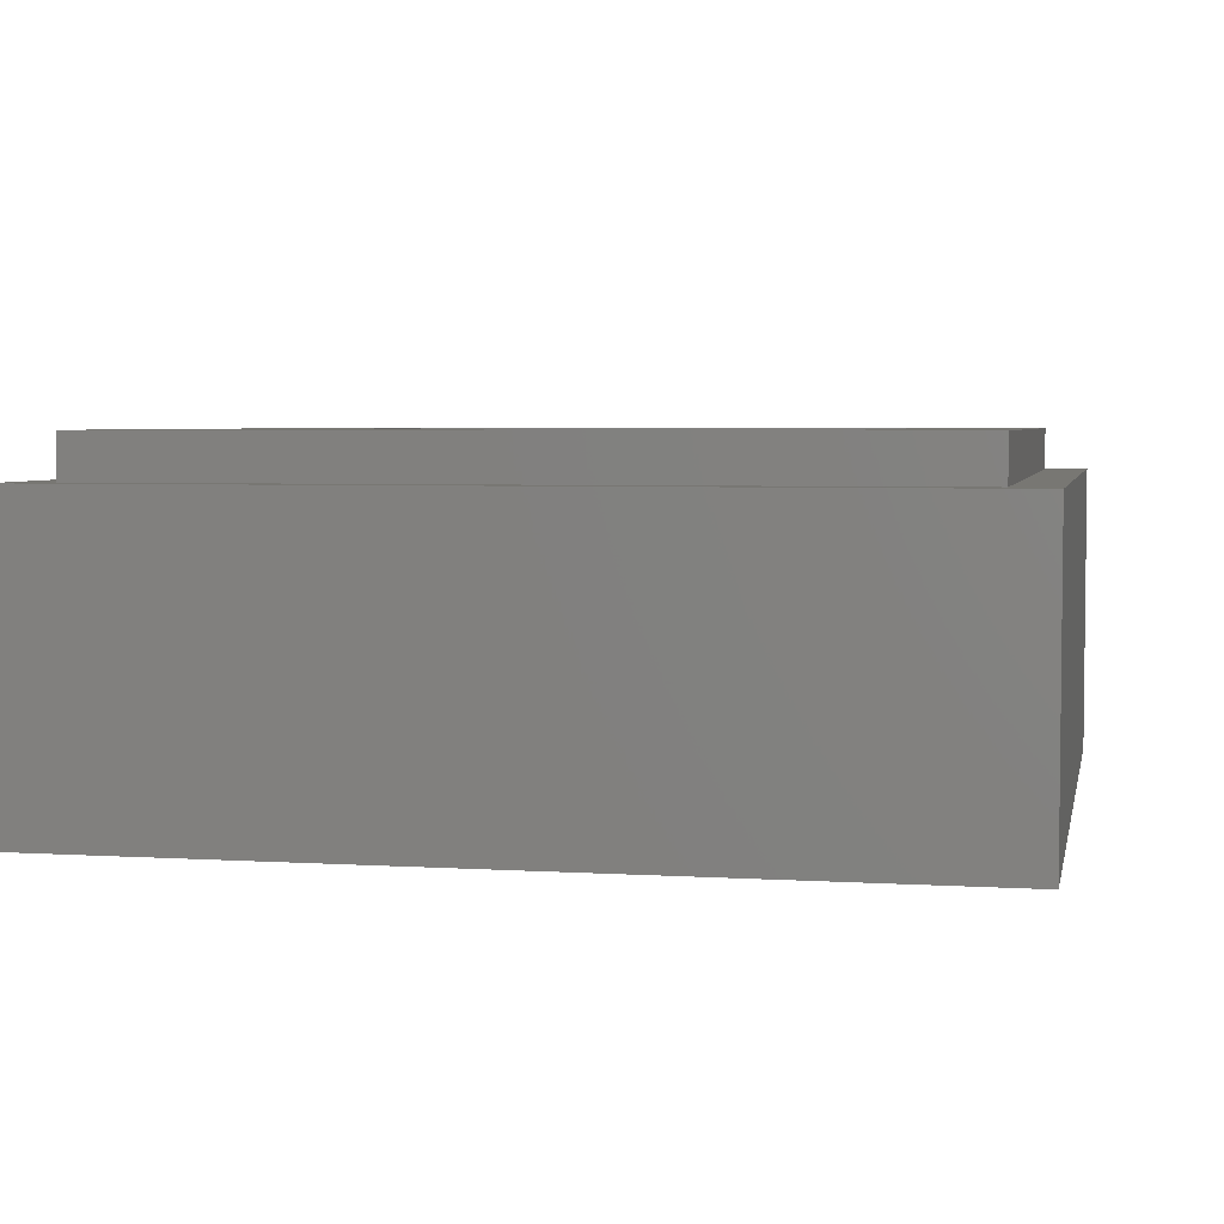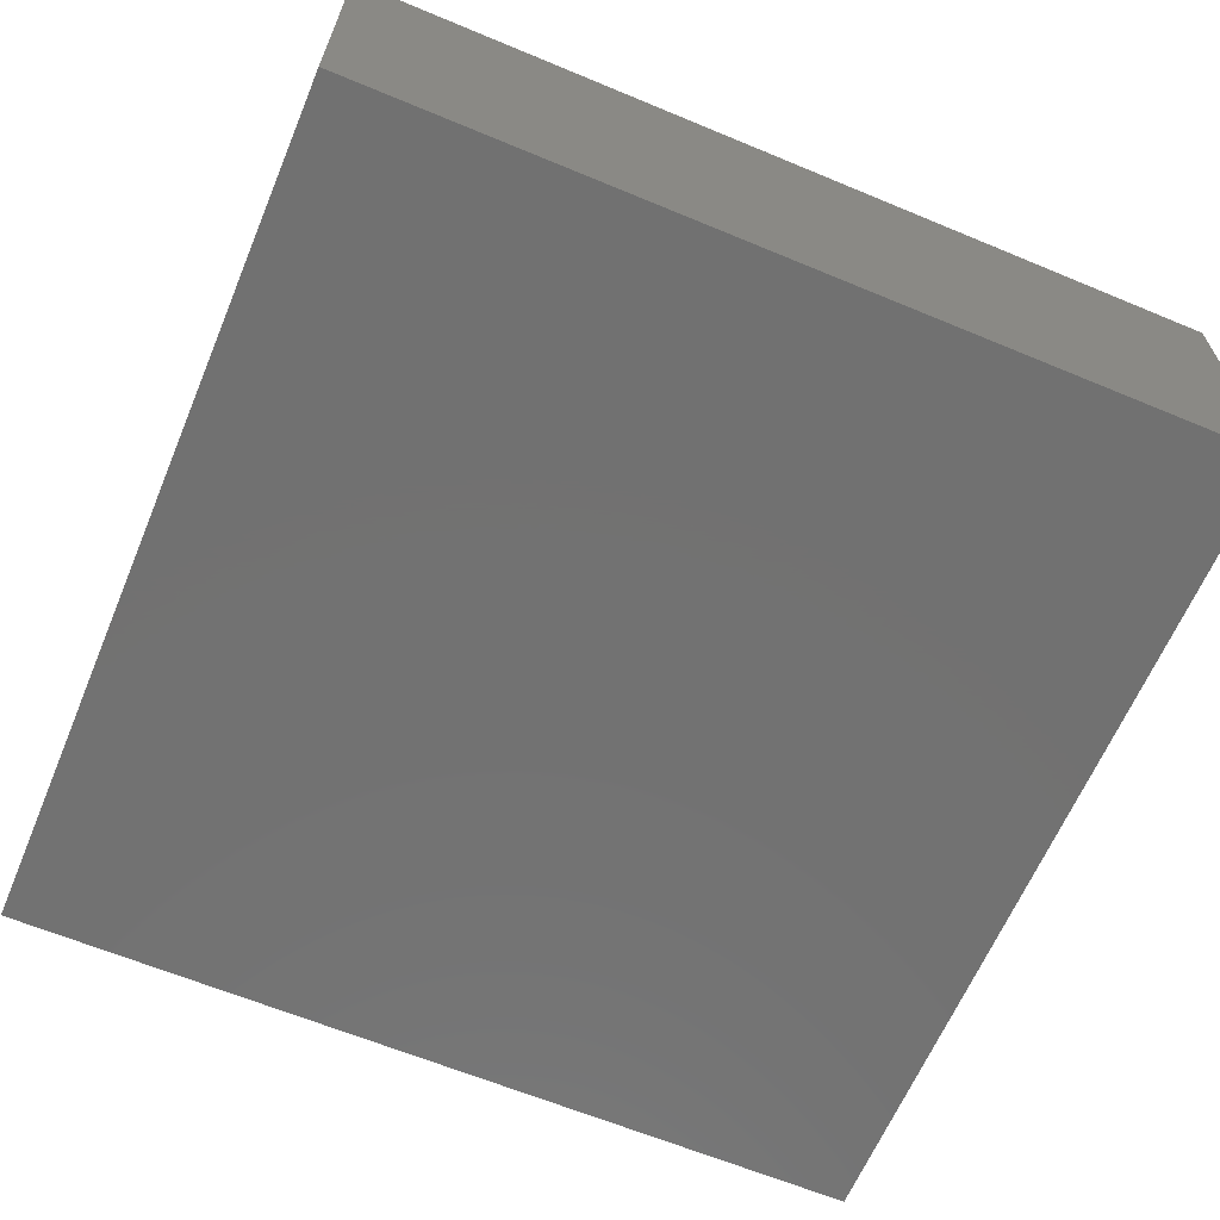
<metadata>
{"format":"stl","ext":"stl","renderer":"f3d","projection":"perspective","resolution":1024,"background":"white","views":[{"elev":4.2,"azim":101.5,"up":"+Y"},{"elev":-63.7,"azim":67.2,"up":"+Y"}]}
</metadata>
<code>
# stl→obj: 413 verts, 822 faces
v -4 2.8 4
v -4 0 4
v 4 0 4
v 4 2.8 4
v -4 2.8 -4
v -4 0 -4
v 4 2.8 -4
v 4 0 -4
v -2.4 1.6 2.4
v 2.4 1.6 2.4
v 2.4 1.6 -2.4
v -2.4 1.6 -2.4
v -2.4 3.2 2.4
v 2.4 3.2 2.4
v -2.4 3.2 -2.4
v 2.4 3.2 -2.4
v -3.6 3.2 3.6
v -3.6 2.8 3.6
v 3.6 2.8 3.6
v 3.6 3.2 3.6
v -3.6 3.2 -3.6
v -3.6 2.8 -3.6
v 3.6 3.2 -3.6
v 3.6 2.8 -3.6
v 0.84 0 2.032
v 0.568 0 2.124
v 0.288 0 2.18
v 0.564 0 1.872
v 0.732 0 1.528
v 1.1 0 1.904
v 0.236 0 -1.784
v 0 0 -1.8
v 0 0 -2.2
v 0.288 0 -2.18
v -0.236 0 -1.784
v -0.288 0 -2.18
v -0.84 0 -2.032
v -0.568 0 -2.124
v -0.58 0 -1.88
v -0.256 0 -1.628
v -0.9 0 -1.56
v -1.1 0 -1.904
v -0.8 0 -1.384
v -0.716 0 -1.524
v -0.32 0 0.32
v 0.172 0 0.416
v 0 0 0.452
v -0.172 0 0.416
v -0.416 0 0.172
v 0.32 0 0.32
v -0.452 0 0
v 0.416 0 0.172
v -0.416 0 -0.172
v 0.452 0 0
v -0.32 0 -0.32
v 0.416 0 -0.172
v -0.172 0 -0.416
v 0.32 0 -0.32
v 0 0 -0.452
v 0.172 0 -0.416
v -2.46 0 1.216
v -2.728 0 1.348
v -2.816 0 1.168
v -2.54 0 1.052
v -2.6 0 0.884
v -2.88 0 0.98
v -2.288 0 2.008
v -2.064 0 1.812
v -1.944 0 1.944
v -2.156 0 2.156
v -1.812 0 2.064
v -2.008 0 2.288
v -1.168 0 2.816
v -1.052 0 2.54
v -0.884 0 2.6
v -0.98 0 2.88
v -1.216 0 2.46
v -1.348 0 2.728
v 1.168 0 2.816
v 0.98 0 2.88
v 0.884 0 2.6
v 1.052 0 2.54
v 1.216 0 2.46
v 1.348 0 2.728
v 2.064 0 1.812
v 2.288 0 2.008
v 2.156 0 2.156
v 1.944 0 1.944
v 1.812 0 2.064
v 2.008 0 2.288
v 2.728 0 1.348
v 2.46 0 1.216
v 2.54 0 1.052
v 2.816 0 1.168
v 2.88 0 0.98
v 2.6 0 0.884
v 2.54 0 -1.052
v 2.816 0 -1.168
v 2.88 0 -0.98
v 2.6 0 -0.884
v 2.46 0 -1.216
v 2.728 0 -1.348
v 2.156 0 -2.156
v 1.944 0 -1.944
v 1.812 0 -2.064
v 2.008 0 -2.288
v 2.288 0 -2.008
v 2.064 0 -1.812
v 1.052 0 -2.54
v 0.884 0 -2.6
v 0.98 0 -2.88
v 1.168 0 -2.816
v 1.348 0 -2.728
v 1.216 0 -2.46
v -0.884 0 -2.6
v -1.052 0 -2.54
v -1.168 0 -2.816
v -0.98 0 -2.88
v -1.216 0 -2.46
v -1.348 0 -2.728
v -1.944 0 -1.944
v -2.156 0 -2.156
v -2.008 0 -2.288
v -1.812 0 -2.064
v -2.064 0 -1.812
v -2.288 0 -2.008
v -2.54 0 -1.052
v -2.6 0 -0.884
v -2.88 0 -0.98
v -2.816 0 -1.168
v -2.728 0 -1.348
v -2.46 0 -1.216
v -3.1 0 0
v -3.2 0 0.4
v -3.4 0 0.4
v -3.2 0 -0.5
v -3 0 -0.5
v -2.9 0 0
v -3 0 0.4
v -2.8 0 0.4
v -2.7 0 0
v -2.8 0 -0.5
v -2.6 0 -0.5
v -2.4 0 0.4
v -2.6 0 0.4
v 0.4 0 2.4
v 0.4 0 3.4
v 0.2 0 3.4
v 0.2 0 2.8
v 0.2 0 2.4
v -0.2 0 3
v -0.2 0 3.4
v -0.4 0 3.4
v -0.2 0 2.4
v -0.4 0 2.4
v 2.9 0 0.3
v 3.3 0 0.3
v 3.3 0 0.5
v 2.7 0 0.5
v 2.9 0 0.1
v 2.9 0 -0.1
v 2.7 0 -0.5
v 2.9 0 -0.3
v 3.3 0 -0.3
v 3.3 0 -0.5
v 3.2 0 -0.1
v 3.2 0 0.1
v -2.544 0 2.544
v -2.192 0 2.856
v -1.8 0 3.116
v -1.376 0 3.328
v -0.932 0 3.476
v -0.468 0 3.568
v 0 0 3.6
v 0.468 0 3.568
v 0.932 0 3.476
v 1.376 0 3.328
v 1.8 0 3.116
v 2.192 0 2.856
v 2.544 0 2.544
v 2.856 0 2.192
v 3.116 0 1.8
v 3.328 0 1.376
v 3.476 0 0.932
v 3.568 0 0.468
v 3.6 0 0
v 3.568 0 -0.468
v 3.476 0 -0.932
v 3.328 0 -1.376
v 3.116 0 -1.8
v 2.856 0 -2.192
v 2.544 0 -2.544
v 2.192 0 -2.856
v 1.8 0 -3.116
v 1.376 0 -3.328
v 0.932 0 -3.476
v 0.468 0 -3.568
v 0 0 -3.6
v -0.468 0 -3.568
v -0.932 0 -3.476
v -1.376 0 -3.328
v -1.8 0 -3.116
v -2.192 0 -2.856
v -2.544 0 -2.544
v -2.856 0 -2.192
v -3.116 0 -1.8
v -3.328 0 -1.376
v -3.476 0 -0.932
v -3.568 0 -0.468
v -3.6 0 0
v -3.568 0 0.468
v -3.476 0 0.932
v -3.328 0 1.376
v -3.116 0 1.8
v -2.856 0 2.192
v 0.272 0 1.648
v 0.236 0 1.784
v 0.208 0 1.588
v 0 0 0.7
v 0 0 1.6
v -0.208 0 1.588
v -0.268 0 0.648
v -0.416 0 1.544
v -0.612 0 1.48
v -0.8 0 1.384
v -0.976 0 1.268
v -0.496 0 0.496
v -1.132 0 1.132
v -1.268 0 0.976
v -0.648 0 0.268
v -1.384 0 0.8
v -1.48 0 0.612
v -1.544 0 0.416
v -0.7 0 0
v -1.588 0 0.208
v -1.6 0 0
v -1.588 0 -0.208
v -0.648 0 -0.268
v -1.544 0 -0.416
v -1.48 0 -0.612
v -1.384 0 -0.8
v -1.268 0 -0.976
v -0.496 0 -0.496
v -1.132 0 -1.132
v -0.976 0 -1.268
v -0.412 0 -0.568
v -1.096 0 -1.428
v -1.34 0 -1.744
v -1.272 0 -1.272
v -1.556 0 -1.556
v -1.744 0 -1.34
v -1.428 0 -1.096
v -1.56 0 -0.9
v -1.904 0 -1.1
v -2.032 0 -0.84
v -1.664 0 -0.688
v -2.124 0 -0.568
v -1.74 0 -0.464
v -2.18 0 -0.288
v -1.784 0 -0.236
v -2.2 0 0
v -1.8 0 0
v -2.18 0 0.288
v -1.784 0 0.236
v -2.124 0 0.568
v -1.74 0 0.464
v -1.664 0 0.688
v -2.032 0 0.84
v -1.904 0 1.1
v -1.56 0 0.9
v -1.744 0 1.34
v -1.428 0 1.096
v -1.556 0 1.556
v -1.272 0 1.272
v -1.34 0 1.744
v -1.096 0 1.428
v -1.1 0 1.904
v -0.9 0 1.56
v -0.84 0 2.032
v -0.688 0 1.664
v -0.568 0 2.124
v -0.464 0 1.74
v -0.236 0 1.784
v -0.288 0 2.18
v 0 0 2.2
v 0 0 1.8
v 0.424 0 0.572
v 0.8 0 1.384
v 0.9 0 1.56
v 1.34 0 1.744
v 1.096 0 1.428
v 1.272 0 1.272
v 1.556 0 1.556
v 1.744 0 1.34
v 1.428 0 1.096
v 1.904 0 1.1
v 1.56 0 0.9
v 2.032 0 0.84
v 1.664 0 0.688
v 2.124 0 0.568
v 1.74 0 0.464
v 2.18 0 0.288
v 1.784 0 0.236
v 2.2 0 0
v 1.8 0 0
v 2.18 0 -0.288
v 1.784 0 -0.236
v 2.124 0 -0.568
v 1.74 0 -0.464
v 2.032 0 -0.84
v 1.664 0 -0.688
v 1.904 0 -1.1
v 1.56 0 -0.9
v 1.744 0 -1.34
v 1.428 0 -1.096
v 1.556 0 -1.556
v 1.272 0 -1.272
v 1.34 0 -1.744
v 1.096 0 -1.428
v 1.1 0 -1.904
v 0.9 0 -1.56
v 0.84 0 -2.032
v 0.688 0 -1.664
v 0.568 0 -2.124
v 0.464 0 -1.74
v -0.208 0 -1.588
v 0 0 -0.7
v 0 0 -1.6
v 0.208 0 -1.588
v 0.416 0 -1.544
v 0.268 0 -0.648
v 0.612 0 -1.48
v 0.8 0 -1.384
v 0.976 0 -1.268
v 0.496 0 -0.496
v 1.268 0 -0.976
v 1.132 0 -1.132
v 0.648 0 -0.268
v 1.384 0 -0.8
v 1.48 0 -0.612
v 1.544 0 -0.416
v 0.7 0 0
v 1.588 0 -0.208
v 1.6 0 0
v 1.588 0 0.208
v 0.648 0 0.268
v 1.544 0 0.416
v 1.48 0 0.612
v 1.384 0 0.8
v 1.268 0 0.976
v 0.496 0 0.496
v 1.132 0 1.132
v 0.976 0 1.268
v 0.004 0 -3.256
v 0 0 -3.408
v 0.1 0 -3.4
v 0.088 0 -3.248
v 0.148 0 -3.22
v 0.12 0 -2.576
v 0.172 0 -2.432
v 0.088 0 -2.416
v 0.128 0 -3.004
v 0.2 0 -2.872
v 0.076 0 -2.836
v 0.068 0 -2.988
v 0.256 0 -3.332
v 0.208 0 -3.364
v 0.168 0 -3.032
v 0.244 0 -2.9
v 0.236 0 -2.632
v 0.248 0 -2.464
v 0.192 0 -3.072
v 0.284 0 -2.936
v -0.216 0 -3.2
v -0.276 0 -3.16
v -0.372 0 -3.272
v -0.292 0 -3.332
v 0.184 0 -3.18
v 0.296 0 -3.292
v 0.32 0 -2.508
v 0.34 0 -3.188
v 0.324 0 -3.244
v 0.348 0 -3.12
v 0.332 0 -3.024
v -0.148 0 -3.232
v -0.2 0 -3.372
v 0.196 0 -3.12
v -0.32 0 -2.692
v -0.304 0 -2.792
v -0.164 0 -2.736
v -0.172 0 -2.696
v -0.16 0 -2.636
v -0.3 0 -2.576
v -0.316 0 -2.632
v -0.124 0 -2.588
v -0.272 0 -2.528
v -0.252 0 -2.876
v -0.14 0 -2.772
v -0.096 0 -2.804
v -0.172 0 -2.936
v -0.192 0 -2.452
v -0.236 0 -2.484
v -0.104 0 -3.396
v -0.076 0 -3.252
v -0.072 0 -2.564
v -0.136 0 -2.428
v -0.072 0 -2.412
v -0.06 0 -2.968
v -0.032 0 -2.824
v 0 0 -2.408
v -0.008 0 -2.556
v 0.268 0 0.648
v -0.268 0 -0.648
f 1 2 3
f 3 4 1
f 5 6 2
f 2 1 5
f 7 8 6
f 6 5 7
f 4 3 8
f 8 7 4
f 9 10 11
f 11 12 9
f 9 13 14
f 14 10 9
f 12 15 13
f 13 9 12
f 11 16 15
f 15 12 11
f 10 14 16
f 16 11 10
f 17 18 19
f 19 20 17
f 21 22 18
f 18 17 21
f 23 24 22
f 22 21 23
f 20 19 24
f 24 23 20
f 20 14 13
f 13 17 20
f 17 13 15
f 15 21 17
f 21 15 16
f 16 23 21
f 23 16 14
f 14 20 23
f 4 19 18
f 18 1 4
f 1 18 22
f 22 5 1
f 5 22 24
f 24 7 5
f 7 24 19
f 19 4 7
f 25 26 27
f 27 28 25
f 29 30 25
f 25 28 29
f 31 32 33
f 33 34 31
f 32 35 36
f 36 33 32
f 37 38 36
f 36 39 37
f 40 39 36
f 36 35 40
f 37 39 41
f 41 42 37
f 43 41 39
f 39 44 43
f 45 46 47
f 47 48 45
f 49 50 46
f 46 45 49
f 51 52 50
f 50 49 51
f 53 54 52
f 52 51 53
f 55 56 54
f 54 53 55
f 57 58 56
f 56 55 57
f 59 60 58
f 58 57 59
f 61 62 63
f 63 64 61
f 65 64 63
f 63 66 65
f 67 68 69
f 69 70 67
f 69 71 72
f 72 70 69
f 73 74 75
f 75 76 73
f 77 74 73
f 73 78 77
f 79 80 81
f 81 82 79
f 79 82 83
f 83 84 79
f 85 86 87
f 87 88 85
f 89 88 87
f 87 90 89
f 91 92 93
f 93 94 91
f 95 94 93
f 93 96 95
f 97 98 99
f 99 100 97
f 101 102 98
f 98 97 101
f 103 104 105
f 105 106 103
f 104 103 107
f 107 108 104
f 109 110 111
f 111 112 109
f 113 114 109
f 109 112 113
f 115 116 117
f 117 118 115
f 117 116 119
f 119 120 117
f 121 122 123
f 123 124 121
f 121 125 126
f 126 122 121
f 127 128 129
f 129 130 127
f 131 132 127
f 127 130 131
f 133 134 135
f 135 136 133
f 133 136 137
f 137 138 133
f 139 133 138
f 138 140 139
f 141 140 138
f 138 142 141
f 141 142 143
f 143 144 141
f 141 144 145
f 146 147 148
f 148 149 146
f 150 146 149
f 149 151 150
f 151 149 152
f 152 153 151
f 154 151 153
f 153 155 154
f 156 157 158
f 158 159 156
f 156 159 160
f 161 160 159
f 159 162 161
f 163 161 162
f 164 163 162
f 162 165 164
f 160 161 166
f 166 167 160
f 2 168 169
f 169 170 2
f 170 171 2
f 171 172 2
f 172 173 2
f 3 2 173
f 173 174 3
f 3 174 175
f 3 175 176
f 3 176 177
f 3 177 178
f 3 178 179
f 3 179 180
f 180 181 3
f 181 182 3
f 183 3 182
f 3 183 184
f 3 184 185
f 8 3 185
f 185 186 8
f 8 186 187
f 8 187 188
f 8 188 189
f 8 189 190
f 8 190 191
f 8 191 192
f 8 192 193
f 193 194 8
f 194 195 8
f 8 195 196
f 196 197 8
f 6 8 197
f 197 198 6
f 198 199 6
f 6 199 200
f 6 200 201
f 6 201 202
f 6 202 203
f 6 203 204
f 6 204 205
f 205 206 6
f 6 206 207
f 207 208 6
f 6 208 209
f 2 6 209
f 209 210 2
f 2 210 211
f 2 211 212
f 2 212 213
f 2 213 214
f 2 214 215
f 2 215 168
f 216 217 218
f 218 219 216
f 219 218 220
f 220 221 219
f 222 219 221
f 221 223 222
f 222 223 224
f 224 225 222
f 222 225 226
f 226 227 222
f 227 226 228
f 228 229 227
f 230 227 229
f 229 231 230
f 230 231 232
f 232 233 230
f 234 230 233
f 233 235 234
f 234 235 236
f 236 237 234
f 238 234 237
f 237 239 238
f 238 239 240
f 240 241 238
f 238 241 242
f 242 243 238
f 243 242 244
f 244 245 243
f 246 243 245
f 245 43 246
f 44 246 43
f 42 41 247
f 247 248 42
f 248 247 249
f 249 250 248
f 251 250 249
f 249 252 251
f 251 252 253
f 253 254 251
f 255 254 253
f 253 256 255
f 257 255 256
f 256 258 257
f 259 257 258
f 258 260 259
f 261 259 260
f 260 262 261
f 263 261 262
f 262 264 263
f 265 263 264
f 264 266 265
f 265 266 267
f 267 268 265
f 269 268 267
f 267 270 269
f 271 269 270
f 270 272 271
f 273 271 272
f 272 274 273
f 275 273 274
f 274 276 275
f 277 275 276
f 276 278 277
f 279 277 278
f 278 280 279
f 281 279 280
f 280 282 281
f 281 282 283
f 283 284 281
f 285 284 283
f 283 286 285
f 27 285 286
f 286 217 27
f 28 27 217
f 217 216 28
f 29 287 288
f 288 289 29
f 29 289 30
f 290 30 289
f 289 291 290
f 290 291 292
f 292 293 290
f 294 293 292
f 292 295 294
f 296 294 295
f 295 297 296
f 298 296 297
f 297 299 298
f 300 298 299
f 299 301 300
f 302 300 301
f 301 303 302
f 304 302 303
f 303 305 304
f 306 304 305
f 305 307 306
f 308 306 307
f 307 309 308
f 310 308 309
f 309 311 310
f 312 310 311
f 311 313 312
f 314 312 313
f 313 315 314
f 316 314 315
f 315 317 316
f 318 316 317
f 317 319 318
f 320 318 319
f 319 321 320
f 322 320 321
f 321 323 322
f 324 322 323
f 323 325 324
f 324 325 31
f 31 34 324
f 326 327 40
f 40 35 326
f 328 329 327
f 327 326 328
f 327 329 330
f 330 331 327
f 330 332 333
f 333 331 330
f 334 335 331
f 331 333 334
f 336 335 334
f 334 337 336
f 338 335 336
f 336 339 338
f 339 340 341
f 341 338 339
f 342 338 341
f 341 343 342
f 343 344 345
f 345 342 343
f 346 342 345
f 345 347 346
f 347 348 349
f 349 346 347
f 346 349 350
f 350 351 346
f 350 352 353
f 353 351 350
f 351 353 288
f 288 287 351
f 354 355 356
f 356 357 354
f 356 358 357
f 359 360 361
f 362 363 364
f 364 365 362
f 366 358 356
f 356 367 366
f 368 369 363
f 363 362 368
f 360 359 370
f 370 371 360
f 369 368 372
f 372 373 369
f 374 375 376
f 376 377 374
f 378 358 366
f 366 379 378
f 370 380 371
f 381 378 379
f 379 382 381
f 383 384 373
f 373 372 383
f 385 374 377
f 377 386 385
f 378 381 383
f 383 387 378
f 383 372 387
f 388 389 390
f 390 391 388
f 392 393 394
f 388 391 392
f 392 394 388
f 395 396 393
f 393 392 395
f 389 397 398
f 398 390 389
f 399 398 397
f 397 400 399
f 401 402 396
f 396 395 401
f 386 403 404
f 404 385 386
f 401 395 405
f 405 406 401
f 405 407 406
f 400 408 409
f 409 399 400
f 410 407 405
f 405 411 410
f 354 404 403
f 403 355 354
f 365 364 409
f 409 408 365
f 410 411 359
f 359 361 410
f 216 412 287
f 287 29 216
f 216 29 28
f 219 412 216
f 246 44 40
f 40 413 246
f 40 44 39
f 57 413 40
f 40 327 57
f 55 246 413
f 413 57 55
f 53 243 246
f 246 55 53
f 51 238 243
f 243 53 51
f 49 234 238
f 238 51 49
f 45 230 234
f 234 49 45
f 48 227 230
f 230 45 48
f 227 48 47
f 47 222 227
f 46 219 222
f 222 47 46
f 50 412 219
f 219 46 50
f 52 287 412
f 412 50 52
f 346 351 287
f 287 52 346
f 342 346 52
f 52 54 342
f 338 342 54
f 54 56 338
f 335 338 56
f 56 58 335
f 331 335 58
f 58 60 331
f 327 331 60
f 60 59 327
f 327 59 57
f 62 61 68
f 68 67 62
f 78 72 71
f 71 77 78
f 84 83 89
f 89 90 84
f 92 91 86
f 86 85 92
f 107 102 101
f 101 108 107
f 114 113 106
f 106 105 114
f 123 120 119
f 119 124 123
f 131 126 125
f 125 132 131
f 141 145 140
f 160 167 157
f 157 156 160
f 166 161 163
f 163 164 166
f 133 139 66
f 66 134 133
f 140 65 66
f 66 139 140
f 265 65 140
f 140 145 265
f 265 145 144
f 265 144 263
f 143 261 263
f 263 144 143
f 135 210 209
f 209 136 135
f 210 135 211
f 211 135 134
f 66 212 211
f 211 134 66
f 257 259 128
f 261 143 128
f 128 259 261
f 142 129 128
f 128 143 142
f 138 137 129
f 129 142 138
f 136 208 129
f 129 137 136
f 208 136 209
f 75 281 284
f 284 155 75
f 76 75 155
f 155 153 76
f 153 173 172
f 172 76 153
f 174 173 153
f 153 152 174
f 149 148 174
f 174 152 149
f 174 148 147
f 147 175 174
f 80 176 175
f 175 147 80
f 81 80 147
f 147 146 81
f 27 26 81
f 81 146 27
f 285 27 146
f 146 150 285
f 151 154 285
f 285 150 151
f 155 284 285
f 285 154 155
f 159 96 300
f 300 302 159
f 158 95 96
f 96 159 158
f 185 184 95
f 95 158 185
f 186 185 158
f 158 157 186
f 166 186 157
f 157 167 166
f 187 186 166
f 166 164 187
f 188 187 164
f 164 165 188
f 162 99 188
f 188 165 162
f 99 162 100
f 306 308 100
f 100 162 306
f 304 306 162
f 162 159 304
f 304 159 302
f 376 118 200
f 200 199 376
f 388 115 118
f 118 376 388
f 388 394 115
f 394 393 38
f 38 115 394
f 401 406 36
f 402 401 36
f 36 38 396
f 396 402 36
f 393 396 38
f 406 407 33
f 33 36 406
f 34 33 407
f 407 410 34
f 34 410 361
f 371 380 324
f 360 371 324
f 324 34 361
f 361 360 324
f 383 110 324
f 324 380 383
f 110 383 196
f 196 111 110
f 366 367 197
f 379 366 197
f 382 379 197
f 381 382 197
f 197 196 383
f 383 381 197
f 198 197 367
f 367 356 198
f 198 356 355
f 199 198 355
f 355 403 199
f 377 376 199
f 386 377 199
f 403 386 199
f 212 66 63
f 63 213 212
f 63 62 214
f 214 213 63
f 215 214 62
f 62 67 215
f 215 67 70
f 70 168 215
f 169 168 70
f 70 72 169
f 170 169 72
f 72 78 170
f 73 171 170
f 170 78 73
f 73 76 172
f 172 171 73
f 74 279 281
f 281 75 74
f 74 77 277
f 277 279 74
f 275 277 77
f 77 71 275
f 69 273 275
f 275 71 69
f 271 273 69
f 69 68 271
f 269 271 68
f 68 61 269
f 64 268 269
f 269 61 64
f 64 65 265
f 265 268 64
f 176 80 79
f 79 177 176
f 178 177 79
f 79 84 178
f 179 178 84
f 84 90 179
f 87 180 179
f 179 90 87
f 87 86 181
f 181 180 87
f 182 181 86
f 86 91 182
f 94 183 182
f 182 91 94
f 94 95 184
f 184 183 94
f 300 96 93
f 93 298 300
f 296 298 93
f 93 92 296
f 296 92 85
f 85 294 296
f 88 293 294
f 294 85 88
f 88 89 290
f 290 293 88
f 290 89 83
f 83 30 290
f 82 81 26
f 26 25 82
f 30 83 82
f 82 25 30
f 98 189 188
f 188 99 98
f 98 102 190
f 190 189 98
f 191 190 102
f 102 107 191
f 103 192 191
f 191 107 103
f 103 106 193
f 193 192 103
f 194 193 106
f 106 113 194
f 194 113 112
f 112 195 194
f 112 111 196
f 196 195 112
f 109 322 324
f 324 110 109
f 109 114 320
f 320 322 109
f 320 114 105
f 105 318 320
f 104 316 318
f 318 105 104
f 104 108 314
f 314 316 104
f 314 108 101
f 101 312 314
f 308 310 97
f 97 100 308
f 312 101 97
f 97 310 312
f 117 201 200
f 200 118 117
f 117 120 202
f 202 201 117
f 202 120 123
f 123 203 202
f 122 204 203
f 203 123 122
f 122 126 205
f 205 204 122
f 205 126 131
f 131 206 205
f 130 207 206
f 206 131 130
f 130 129 208
f 208 207 130
f 254 255 127
f 127 132 254
f 257 128 127
f 127 255 257
f 254 132 125
f 125 251 254
f 121 250 251
f 251 125 121
f 248 250 121
f 121 124 248
f 248 124 119
f 119 42 248
f 116 37 42
f 42 119 116
f 116 115 38
f 38 37 116
f 388 376 375
f 375 389 388
f 389 375 374
f 374 397 389
f 397 374 385
f 385 400 397
f 404 408 400
f 400 385 404
f 408 404 354
f 354 365 408
f 357 362 365
f 365 354 357
f 362 357 358
f 358 368 362
f 368 358 372
f 358 378 387
f 387 372 358
f 384 383 380
f 384 380 370
f 370 373 384
f 373 370 369
f 359 363 369
f 369 370 359
f 363 359 411
f 411 364 363
f 405 409 364
f 364 411 405
f 409 405 395
f 395 399 409
f 392 398 399
f 399 395 392
f 398 392 391
f 391 390 398
f 245 247 41
f 41 43 245
f 245 244 249
f 249 247 245
f 244 242 252
f 252 249 244
f 242 241 253
f 253 252 242
f 241 240 256
f 256 253 241
f 240 239 258
f 258 256 240
f 239 237 260
f 260 258 239
f 237 236 262
f 262 260 237
f 236 235 264
f 264 262 236
f 235 233 266
f 266 264 235
f 233 232 267
f 267 266 233
f 232 231 270
f 270 267 232
f 231 229 272
f 272 270 231
f 229 228 274
f 274 272 229
f 228 226 276
f 276 274 228
f 226 225 278
f 278 276 226
f 225 224 280
f 280 278 225
f 224 223 282
f 282 280 224
f 223 221 283
f 283 282 223
f 221 220 286
f 286 283 221
f 220 218 217
f 217 286 220
f 288 353 291
f 291 289 288
f 353 352 292
f 292 291 353
f 352 350 295
f 295 292 352
f 350 349 297
f 297 295 350
f 349 348 299
f 299 297 349
f 348 347 301
f 301 299 348
f 347 345 303
f 303 301 347
f 345 344 305
f 305 303 345
f 344 343 307
f 307 305 344
f 343 341 309
f 309 307 343
f 341 340 311
f 311 309 341
f 340 339 313
f 313 311 340
f 339 336 315
f 315 313 339
f 336 337 317
f 317 315 336
f 337 334 319
f 319 317 337
f 334 333 321
f 321 319 334
f 333 332 323
f 323 321 333
f 332 330 325
f 325 323 332
f 330 329 31
f 31 325 330
f 329 328 32
f 32 31 329
f 328 326 35
f 35 32 328

</code>
